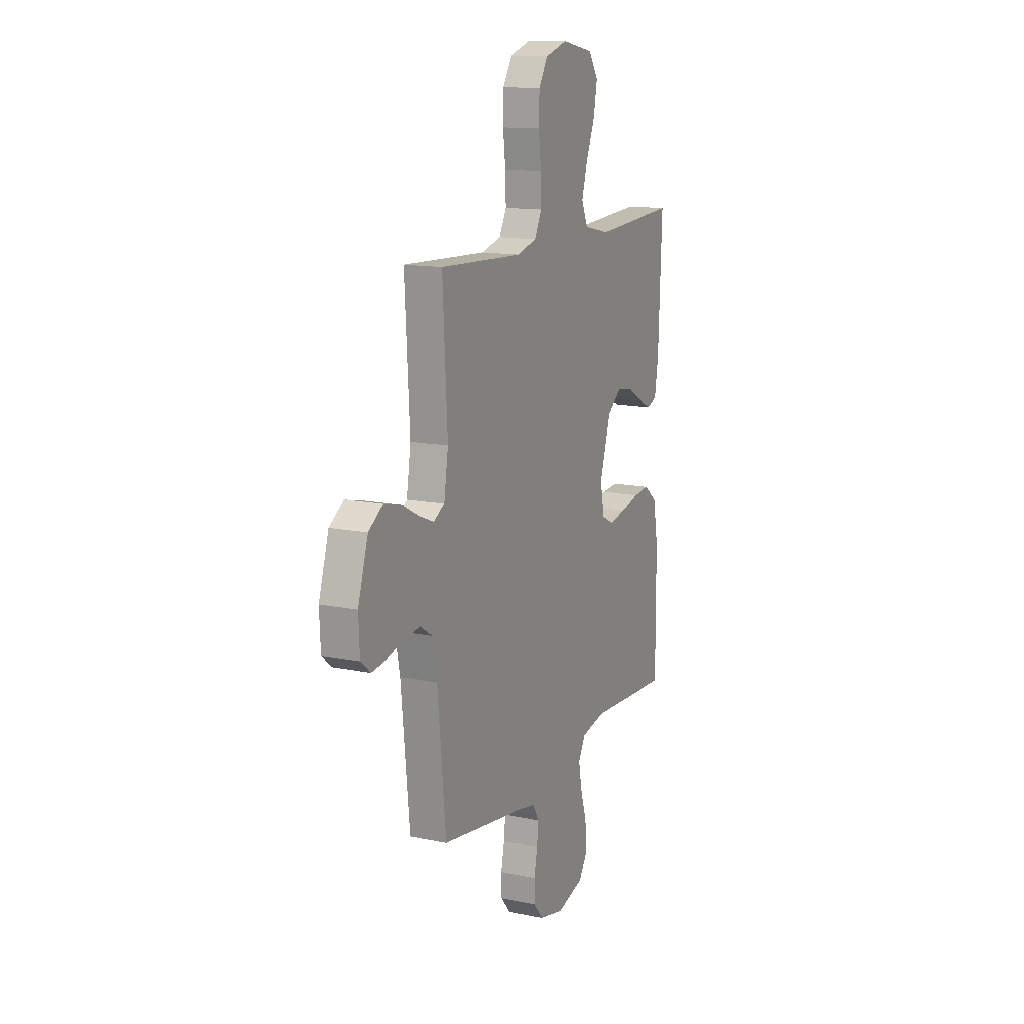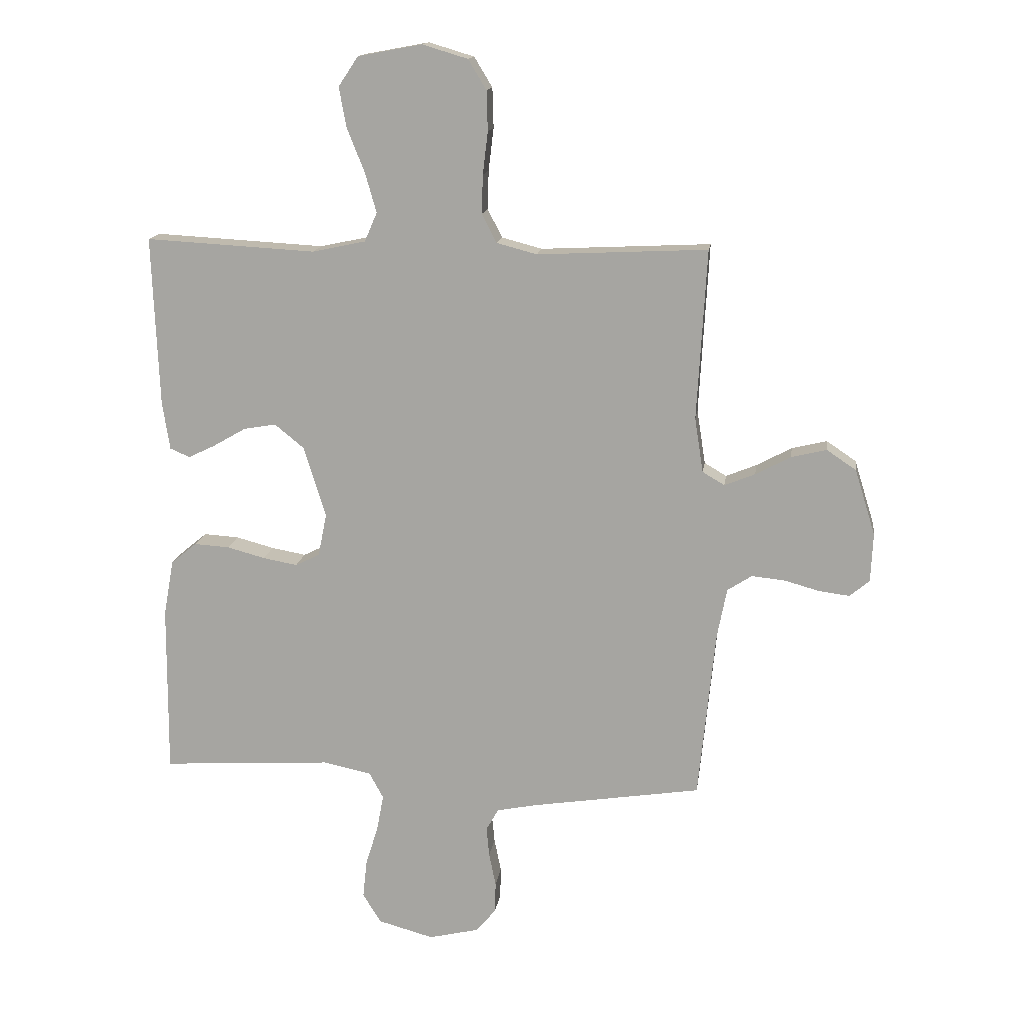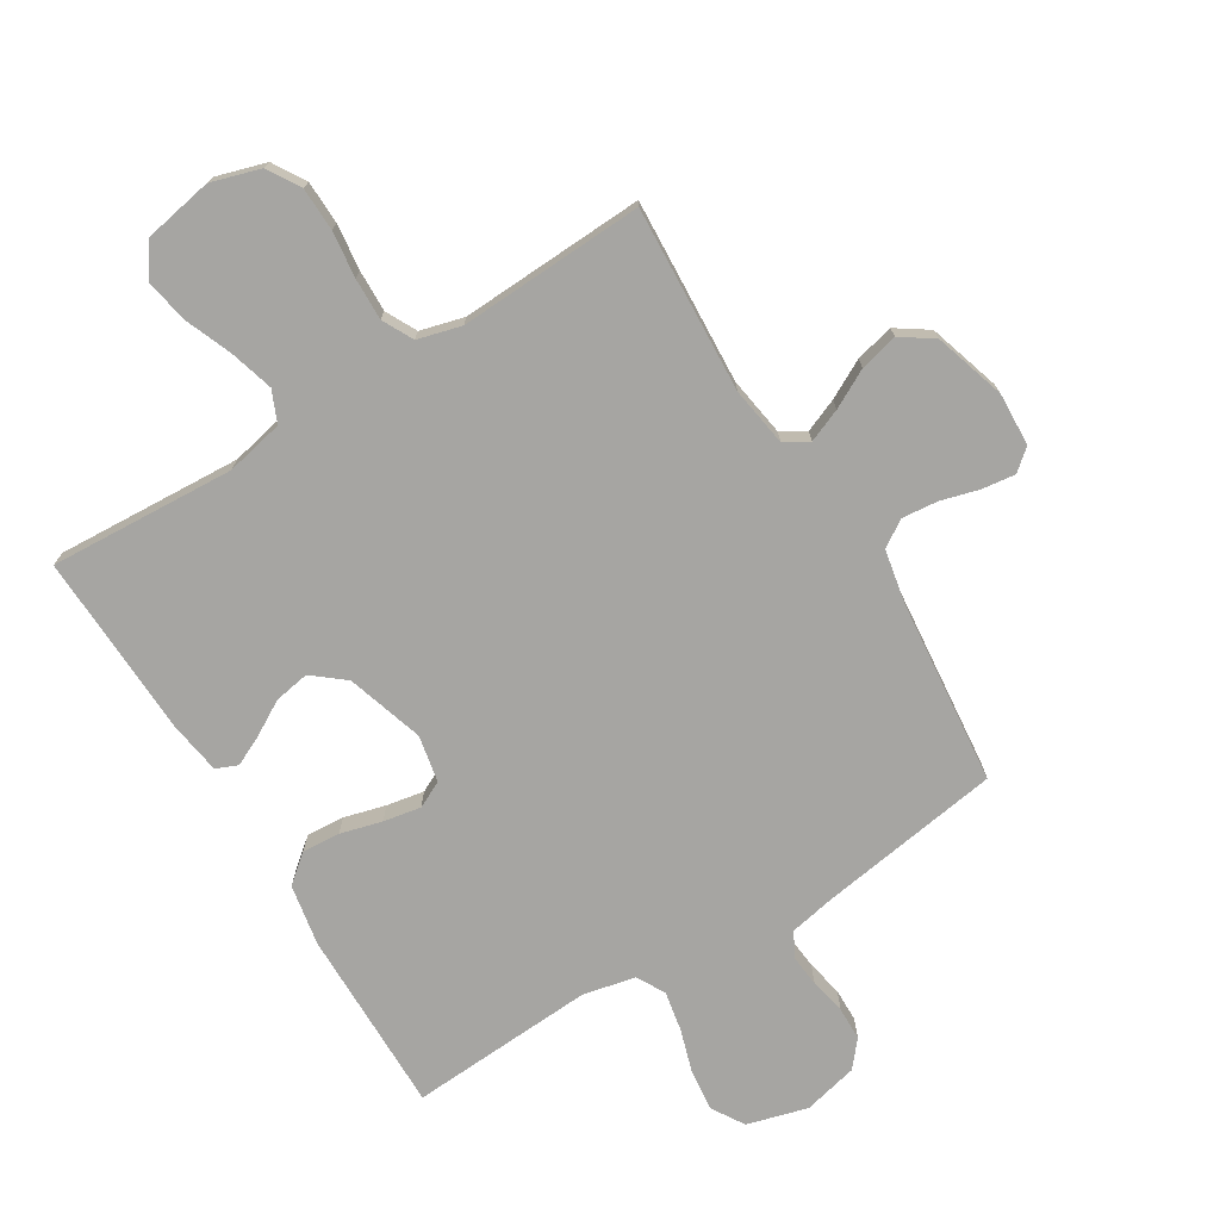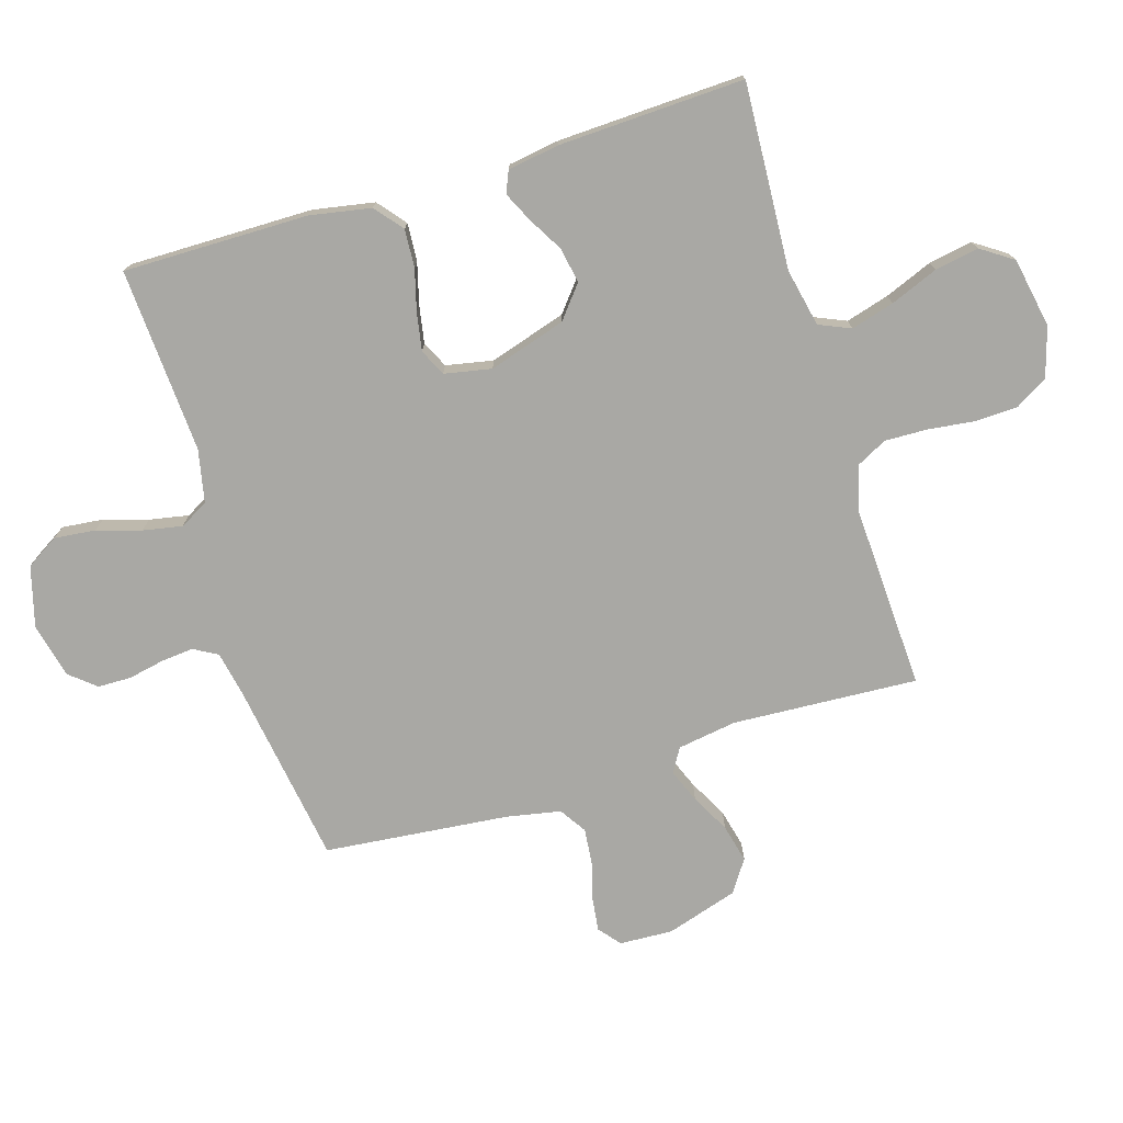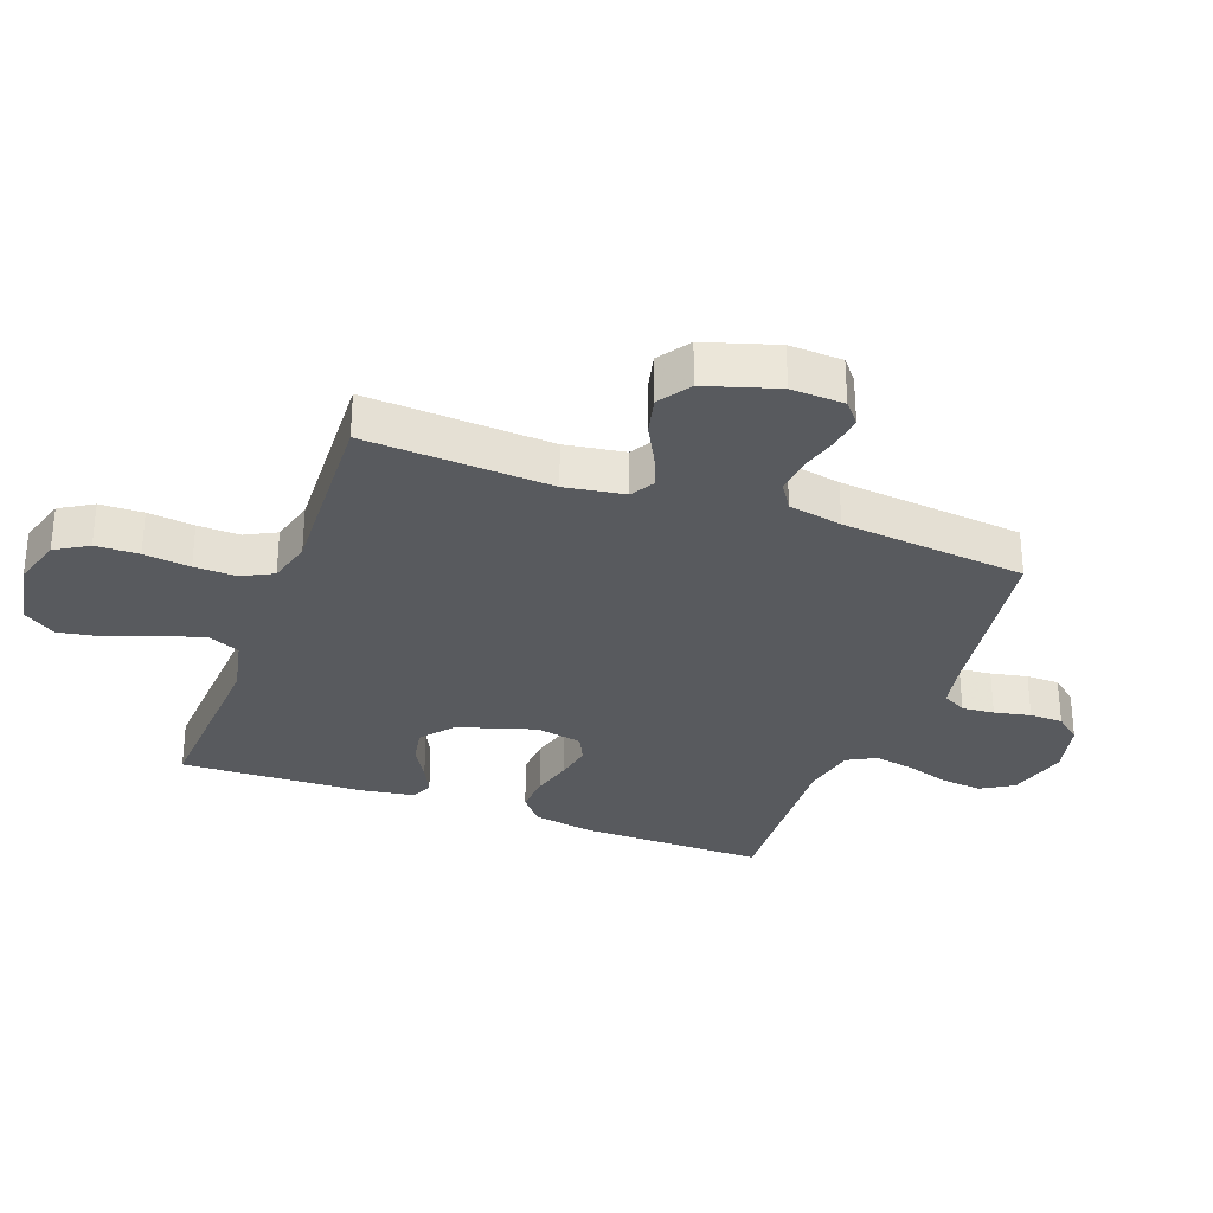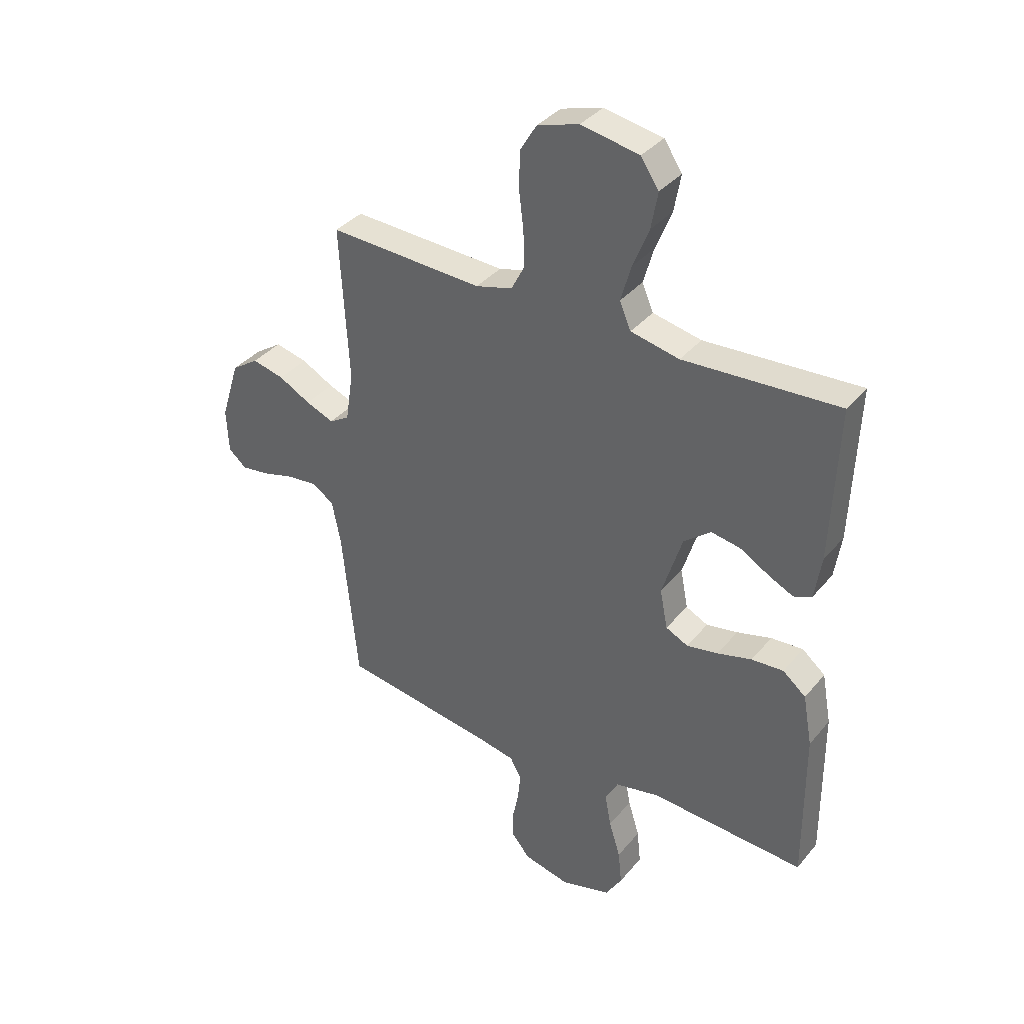
<metadata>
{"format":"obj","ext":"obj","renderer":"f3d","projection":"perspective","resolution":1024,"background":"white","views":[{"elev":13.7,"azim":114.7,"up":"+Z"},{"elev":14.7,"azim":7.8,"up":"+Z"},{"elev":-73.8,"azim":31.5,"up":"+Y"},{"elev":-74.9,"azim":-73.0,"up":"+Y"},{"elev":-30.8,"azim":69.7,"up":"+Y"},{"elev":36.4,"azim":-145.7,"up":"+Z"}]}
</metadata>
<code>
v 0.5 0.07 -0.5
v 0.2 0.07 -0.546
v 0.13 0.07 -0.56
v 0.108 0.07 -0.599
v 0.113 0.07 -0.651
v 0.125 0.07 -0.71
v 0.124 0.07 -0.764
v 0.089 0.07 -0.806
v 0 0.07 -0.827
v -0.098 0.07 -0.8
v -0.13 0.07 -0.748
v -0.123 0.07 -0.681
v -0.101 0.07 -0.61
v -0.089 0.07 -0.546
v -0.114 0.07 -0.5
v -0.2 0.07 -0.482
v -0.5 0.07 -0.5
v -0.498 0.07 -0.2
v -0.48 0.07 -0.101
v -0.435 0.07 -0.064
v -0.373 0.07 -0.068
v -0.306 0.07 -0.086
v -0.245 0.07 -0.097
v -0.202 0.07 -0.076
v -0.187 0.07 0
v -0.226 0.07 0.125
v -0.278 0.07 0.167
v -0.335 0.07 0.157
v -0.392 0.07 0.124
v -0.44 0.07 0.101
v -0.475 0.07 0.116
v -0.488 0.07 0.2
v -0.5 0.07 0.5
v -0.2 0.07 0.483
v -0.106 0.07 0.503
v -0.084 0.07 0.554
v -0.104 0.07 0.624
v -0.135 0.07 0.701
v -0.148 0.07 0.772
v -0.113 0.07 0.824
v 0 0.07 0.845
v 0.08 0.07 0.821
v 0.112 0.07 0.768
v 0.114 0.07 0.698
v 0.105 0.07 0.623
v 0.103 0.07 0.555
v 0.129 0.07 0.505
v 0.2 0.07 0.486
v 0.5 0.07 0.5
v 0.483 0.07 0.2
v 0.498 0.07 0.104
v 0.537 0.07 0.081
v 0.591 0.07 0.103
v 0.653 0.07 0.136
v 0.715 0.07 0.151
v 0.767 0.07 0.116
v 0.803 0.07 0
v 0.799 0.07 -0.086
v 0.764 0.07 -0.115
v 0.71 0.07 -0.108
v 0.649 0.07 -0.091
v 0.59 0.07 -0.085
v 0.547 0.07 -0.113
v 0.53 0.07 -0.2
v 0.5 0 -0.5
v 0.2 0 -0.546
v 0.13 0 -0.56
v 0.108 0 -0.599
v 0.113 0 -0.651
v 0.125 0 -0.71
v 0.124 0 -0.764
v 0.089 0 -0.806
v 0 0 -0.827
v -0.098 0 -0.8
v -0.13 0 -0.748
v -0.123 0 -0.681
v -0.101 0 -0.61
v -0.089 0 -0.546
v -0.114 0 -0.5
v -0.2 0 -0.482
v -0.5 0 -0.5
v -0.498 0 -0.2
v -0.48 0 -0.101
v -0.435 0 -0.064
v -0.373 0 -0.068
v -0.306 0 -0.086
v -0.245 0 -0.097
v -0.202 0 -0.076
v -0.187 0 0
v -0.226 0 0.125
v -0.278 0 0.167
v -0.335 0 0.157
v -0.392 0 0.124
v -0.44 0 0.101
v -0.475 0 0.116
v -0.488 0 0.2
v -0.5 0 0.5
v -0.2 0 0.483
v -0.106 0 0.503
v -0.084 0 0.554
v -0.104 0 0.624
v -0.135 0 0.701
v -0.148 0 0.772
v -0.113 0 0.824
v 0 0 0.845
v 0.08 0 0.821
v 0.112 0 0.768
v 0.114 0 0.698
v 0.105 0 0.623
v 0.103 0 0.555
v 0.129 0 0.505
v 0.2 0 0.486
v 0.5 0 0.5
v 0.483 0 0.2
v 0.498 0 0.104
v 0.537 0 0.081
v 0.591 0 0.103
v 0.653 0 0.136
v 0.715 0 0.151
v 0.767 0 0.116
v 0.803 0 0
v 0.799 0 -0.086
v 0.764 0 -0.115
v 0.71 0 -0.108
v 0.649 0 -0.091
v 0.59 0 -0.085
v 0.547 0 -0.113
v 0.53 0 -0.2
f 59 60 61
f 58 59 61
f 57 58 61
f 56 57 61
f 55 56 61
f 54 55 61
f 53 54 61
f 52 53 61 62
f 51 52 62 63
f 48 49 50
f 47 48 50 51
f 43 44 45
f 42 43 45
f 41 42 45
f 40 41 45
f 39 40 45
f 38 39 45
f 37 38 45
f 36 37 45 46
f 35 36 46 47
f 32 33 34
f 31 32 34
f 30 31 34
f 29 30 34
f 28 29 34
f 34 35 47
f 28 34 47
f 27 28 47
f 20 21 22
f 19 20 22
f 18 19 22
f 17 18 22
f 16 17 22
f 15 16 22 23
f 14 15 23 24
f 11 12 13
f 10 11 13
f 9 10 13
f 8 9 13
f 7 8 13
f 6 7 13
f 5 6 13
f 4 5 13 14
f 14 24 25
f 4 14 25
f 3 4 25
f 64 1 2
f 51 63 64
f 47 51 64
f 27 47 64
f 26 27 64
f 25 26 64
f 3 25 64
f 2 3 64
f 125 124 123
f 125 123 122
f 125 122 121
f 125 121 120
f 125 120 119
f 125 119 118
f 125 118 117
f 126 125 117 116
f 127 126 116 115
f 114 113 112
f 115 114 112 111
f 109 108 107
f 109 107 106
f 109 106 105
f 109 105 104
f 109 104 103
f 109 103 102
f 109 102 101
f 110 109 101 100
f 111 110 100 99
f 98 97 96
f 98 96 95
f 98 95 94
f 98 94 93
f 98 93 92
f 111 99 98
f 111 98 92
f 111 92 91
f 86 85 84
f 86 84 83
f 86 83 82
f 86 82 81
f 86 81 80
f 87 86 80 79
f 88 87 79 78
f 77 76 75
f 77 75 74
f 77 74 73
f 77 73 72
f 77 72 71
f 77 71 70
f 77 70 69
f 78 77 69 68
f 89 88 78
f 89 78 68
f 89 68 67
f 66 65 128
f 128 127 115
f 128 115 111
f 128 111 91
f 128 91 90
f 128 90 89
f 128 89 67
f 128 67 66
f 1 65 66 2
f 2 66 67 3
f 3 67 68 4
f 4 68 69 5
f 5 69 70 6
f 6 70 71 7
f 7 71 72 8
f 8 72 73 9
f 9 73 74 10
f 10 74 75 11
f 11 75 76 12
f 12 76 77 13
f 13 77 78 14
f 14 78 79 15
f 15 79 80 16
f 16 80 81 17
f 17 81 82 18
f 18 82 83 19
f 19 83 84 20
f 20 84 85 21
f 21 85 86 22
f 22 86 87 23
f 23 87 88 24
f 24 88 89 25
f 25 89 90 26
f 26 90 91 27
f 27 91 92 28
f 28 92 93 29
f 29 93 94 30
f 30 94 95 31
f 31 95 96 32
f 32 96 97 33
f 33 97 98 34
f 34 98 99 35
f 35 99 100 36
f 36 100 101 37
f 37 101 102 38
f 38 102 103 39
f 39 103 104 40
f 40 104 105 41
f 41 105 106 42
f 42 106 107 43
f 43 107 108 44
f 44 108 109 45
f 45 109 110 46
f 46 110 111 47
f 47 111 112 48
f 48 112 113 49
f 49 113 114 50
f 50 114 115 51
f 51 115 116 52
f 52 116 117 53
f 53 117 118 54
f 54 118 119 55
f 55 119 120 56
f 56 120 121 57
f 57 121 122 58
f 58 122 123 59
f 59 123 124 60
f 60 124 125 61
f 61 125 126 62
f 62 126 127 63
f 63 127 128 64
f 64 128 65 1

</code>
